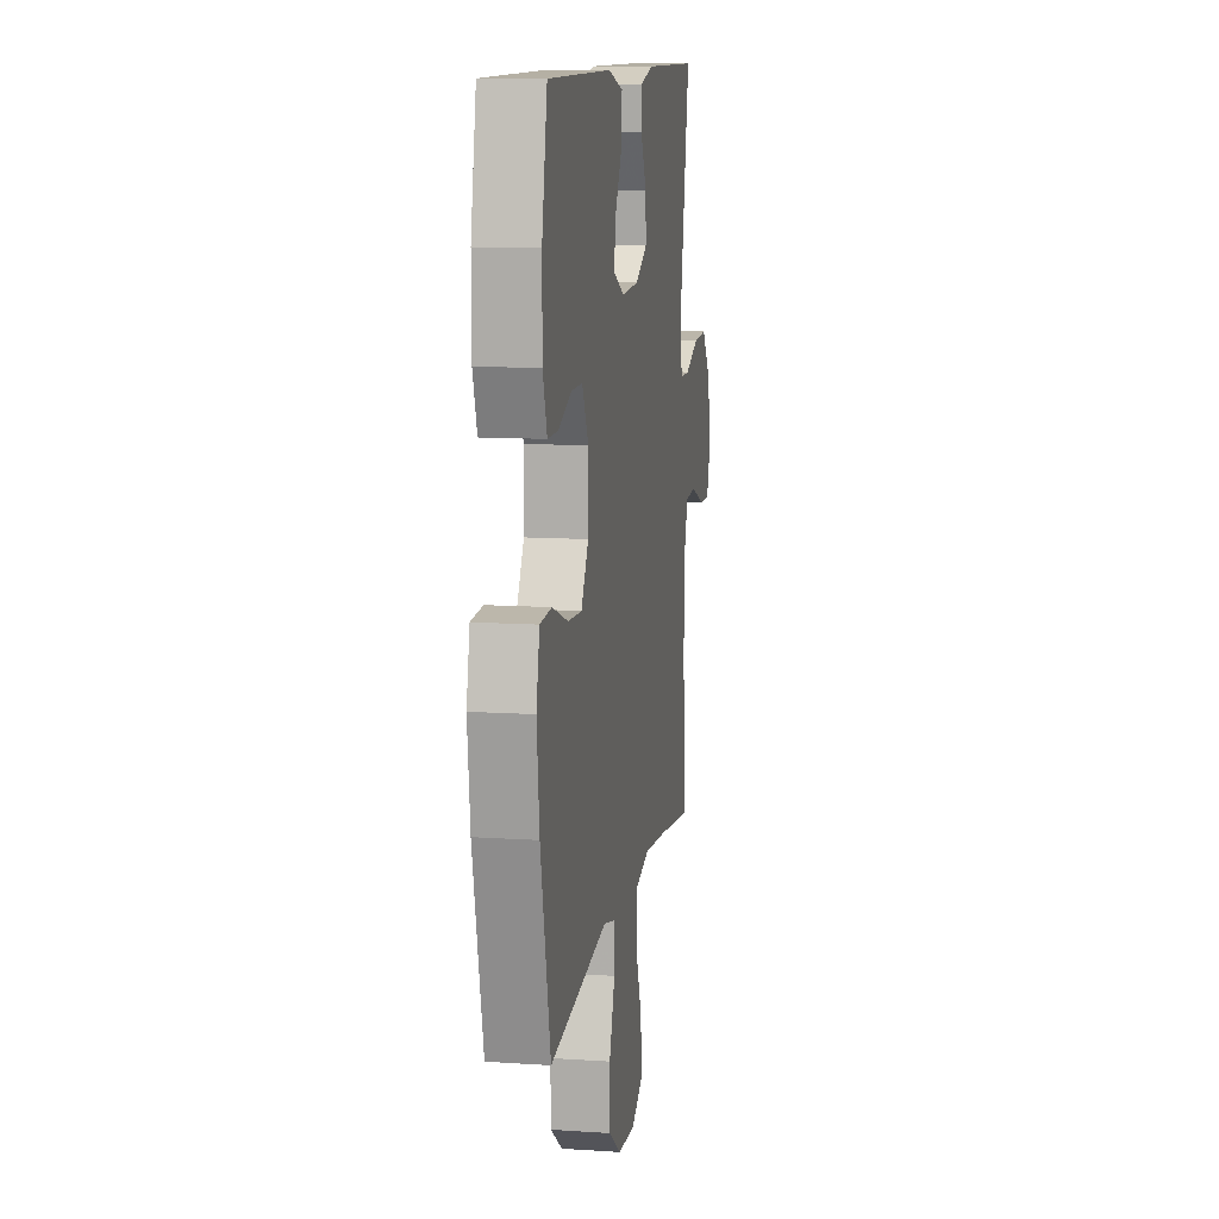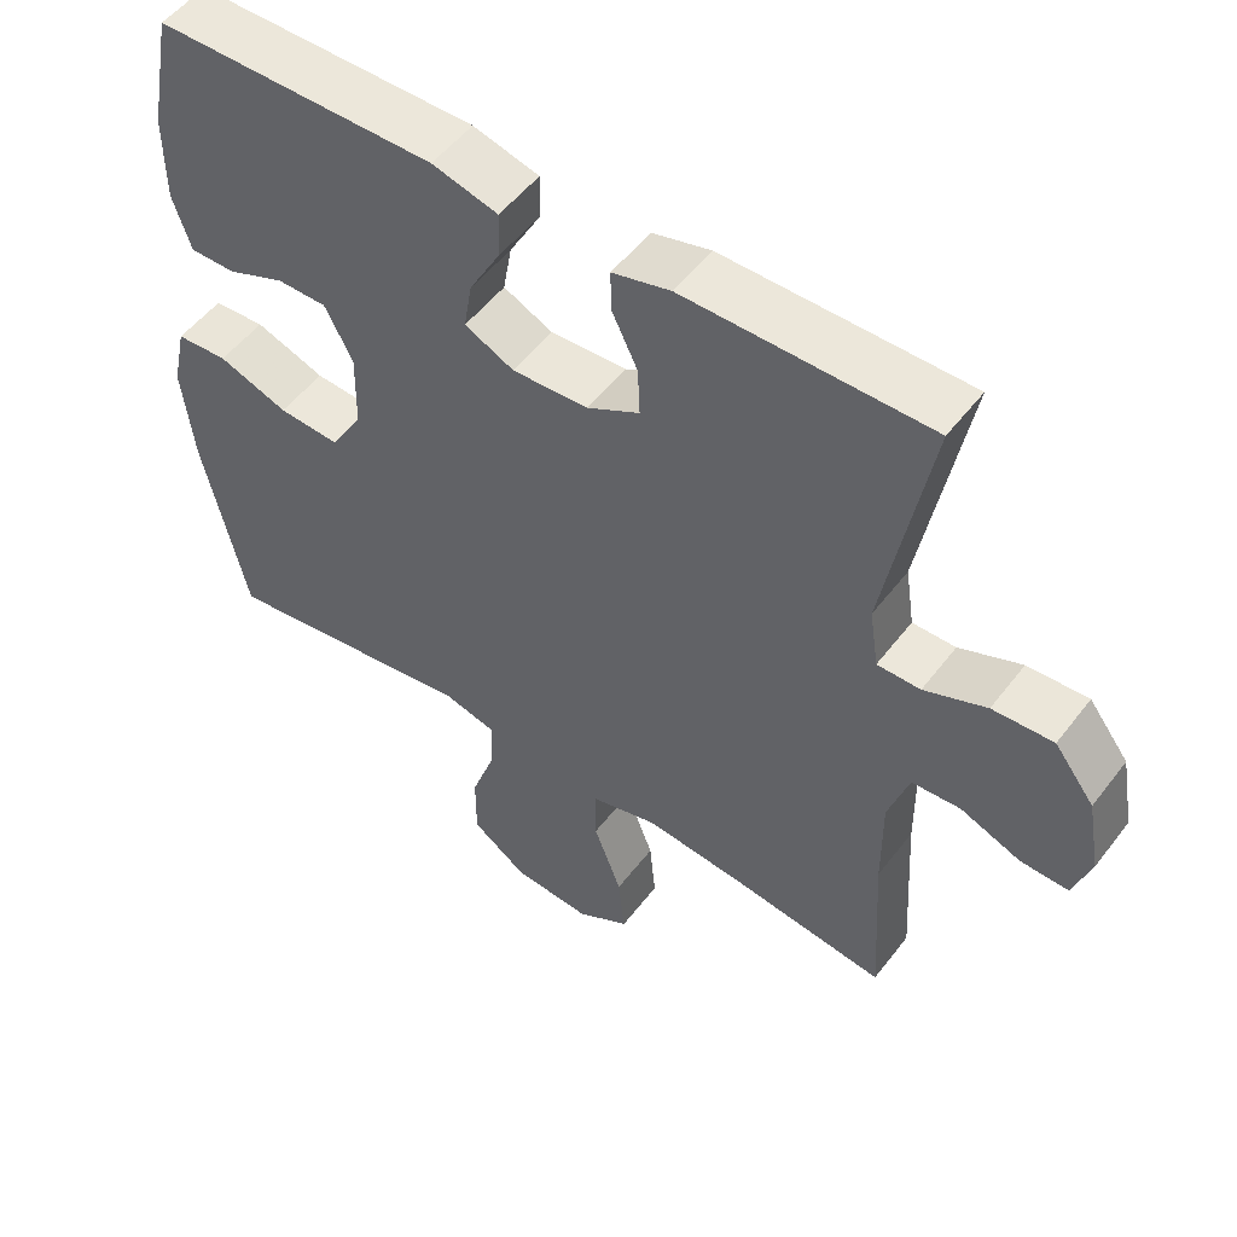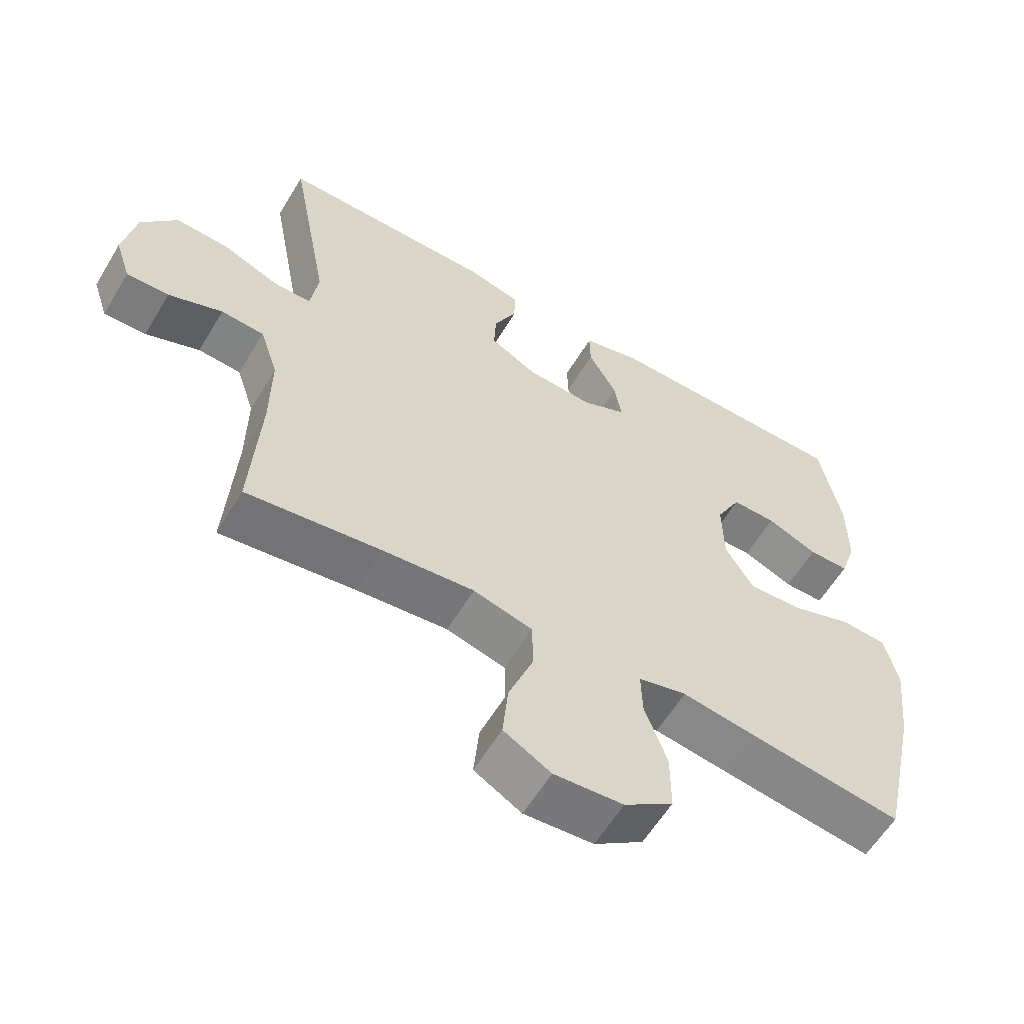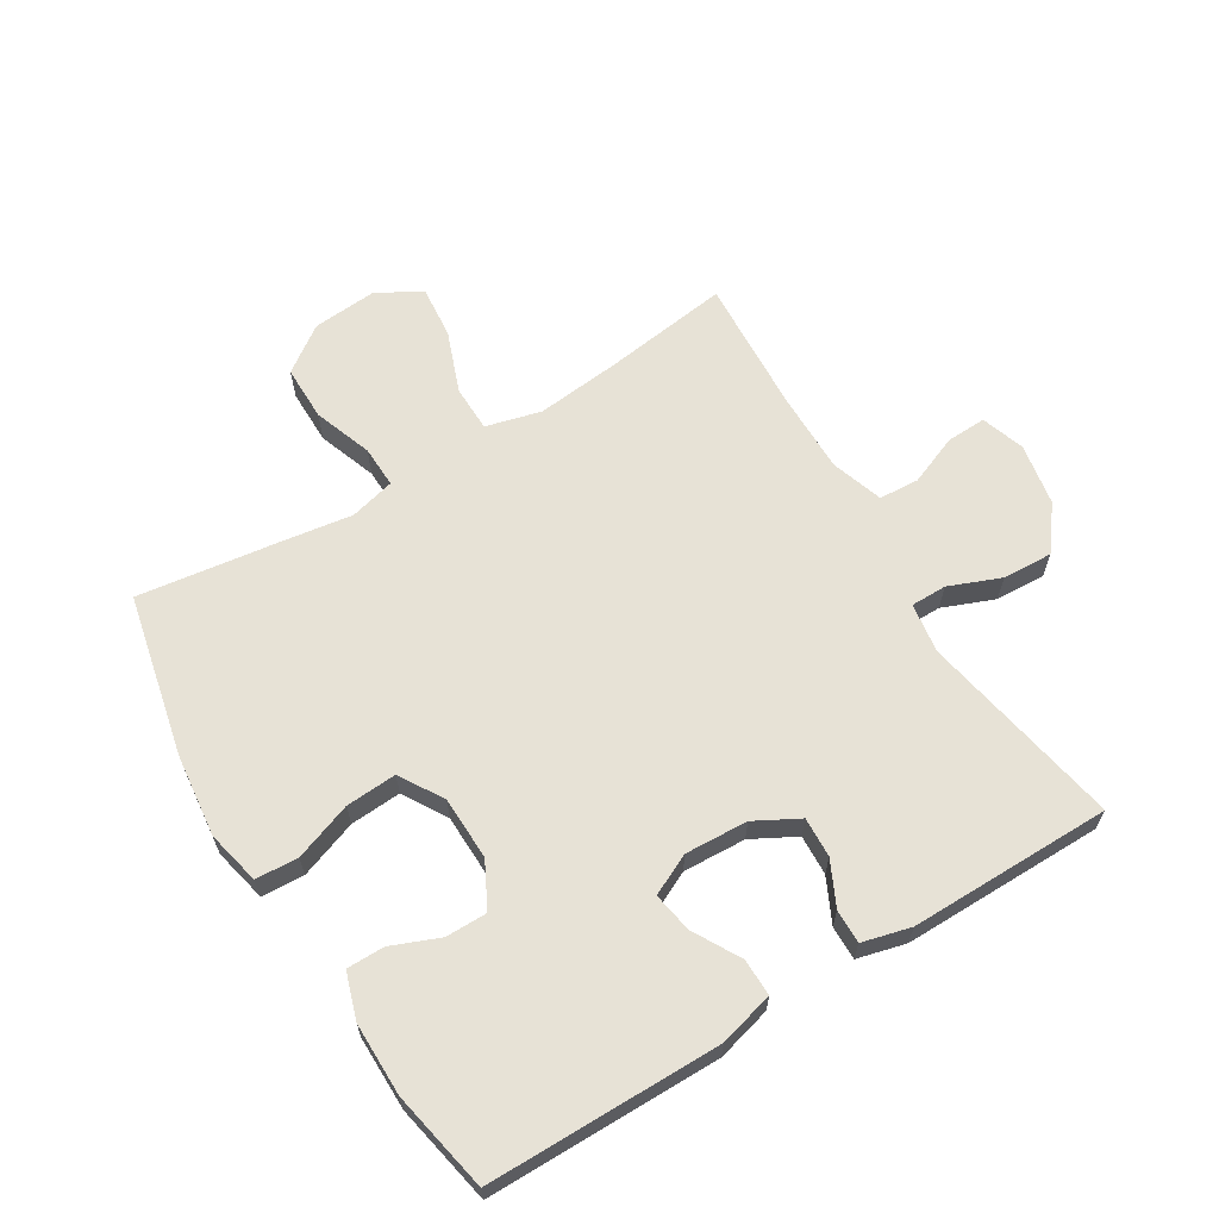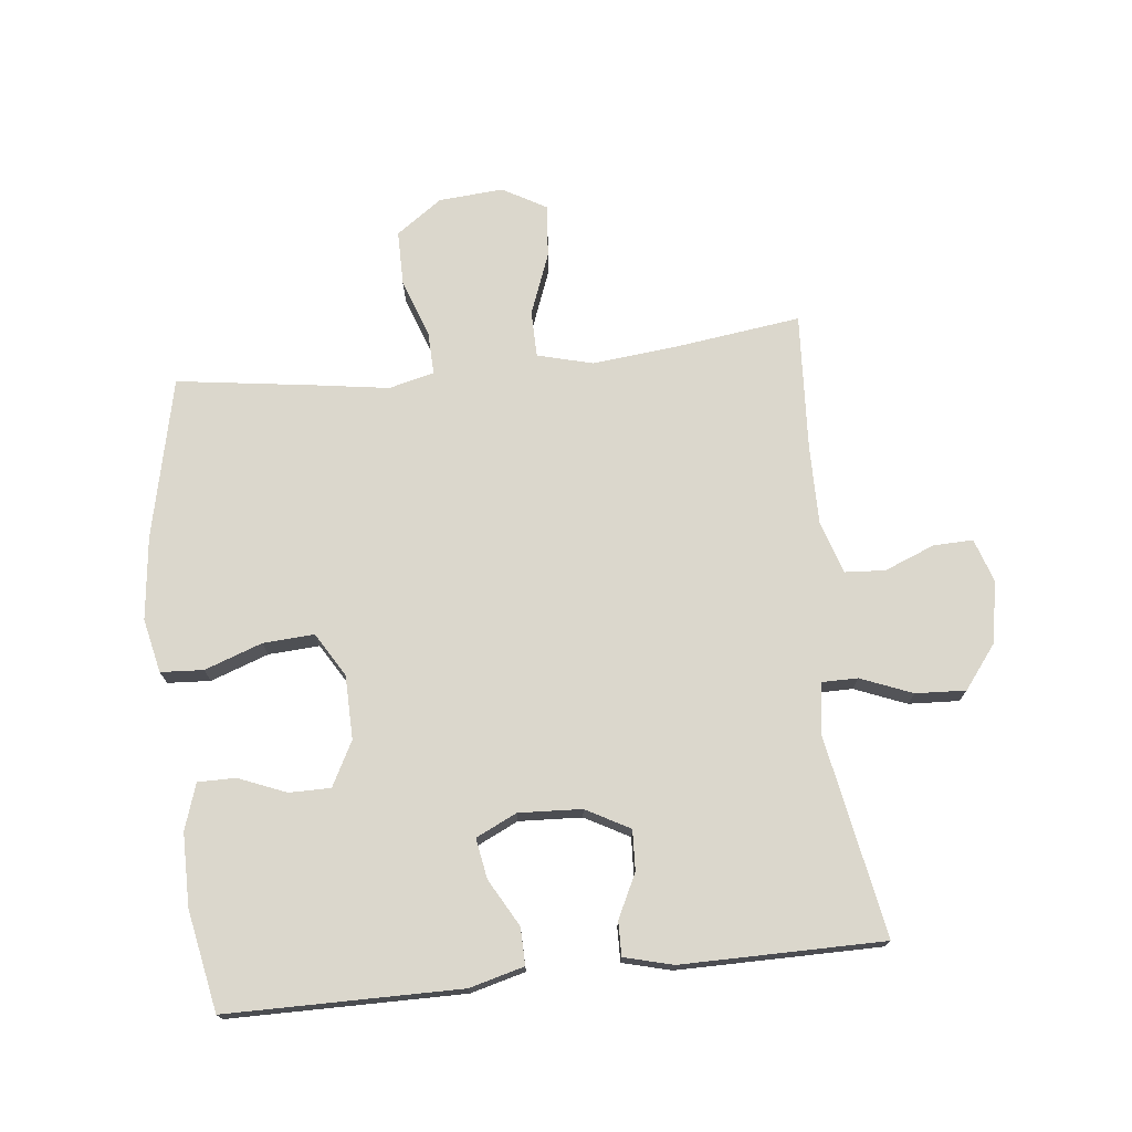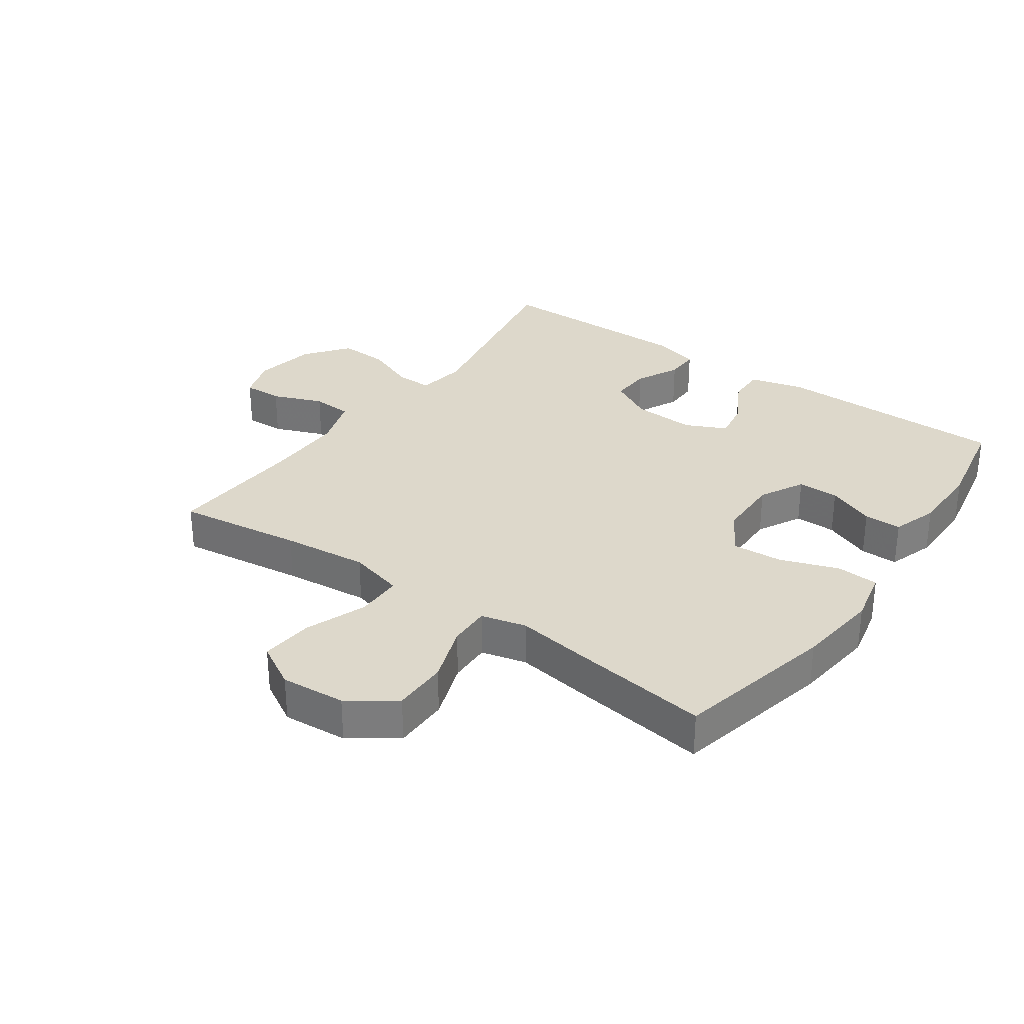
<metadata>
{"format":"obj","ext":"obj","renderer":"f3d","projection":"perspective","resolution":1024,"background":"white","views":[{"elev":11.3,"azim":-80.7,"up":"+Z"},{"elev":52.2,"azim":36.3,"up":"+Z"},{"elev":-59.5,"azim":149.1,"up":"+Z"},{"elev":63.7,"azim":-31.5,"up":"+Y"},{"elev":73.3,"azim":-6.2,"up":"+Y"},{"elev":31.2,"azim":-144.7,"up":"+Y"}]}
</metadata>
<code>
v 0.5 0.07 -0.5
v 0.3 0.07 -0.473
v 0.164 0.07 -0.459
v 0.076 0.07 -0.482
v 0.075 0.07 -0.556
v 0.112 0.07 -0.654
v 0.12 0.07 -0.738
v 0.05 0.07 -0.778
v -0.053 0.07 -0.77
v -0.126 0.07 -0.718
v -0.126 0.07 -0.63
v -0.093 0.07 -0.537
v -0.091 0.07 -0.47
v -0.163 0.07 -0.452
v -0.277 0.07 -0.469
v -0.5 0.07 -0.5
v -0.557 0.07 -0.244
v -0.572 0.07 -0.112
v -0.553 0.07 -0.026
v -0.485 0.07 -0.022
v -0.393 0.07 -0.055
v -0.312 0.07 -0.06
v -0.27 0.07 0.01
v -0.268 0.07 0.111
v -0.305 0.07 0.182
v -0.371 0.07 0.182
v -0.447 0.07 0.151
v -0.507 0.07 0.151
v -0.531 0.07 0.224
v -0.531 0.07 0.34
v -0.5 0.07 0.5
v -0.129 0.07 0.502
v -0.042 0.07 0.479
v -0.043 0.07 0.42
v -0.085 0.07 0.345
v -0.096 0.07 0.281
v -0.031 0.07 0.25
v 0.069 0.07 0.255
v 0.139 0.07 0.293
v 0.136 0.07 0.357
v 0.102 0.07 0.427
v 0.101 0.07 0.481
v 0.178 0.07 0.501
v 0.5 0.07 0.5
v 0.441 0.07 0.178
v 0.453 0.07 0.099
v 0.51 0.07 0.099
v 0.592 0.07 0.132
v 0.672 0.07 0.136
v 0.725 0.07 0.067
v 0.743 0.07 -0.032
v 0.72 0.07 -0.101
v 0.657 0.07 -0.099
v 0.577 0.07 -0.067
v 0.513 0.07 -0.071
v 0.486 0.07 -0.154
v 0.487 0.07 -0.281
v 0.5 0 -0.5
v 0.3 0 -0.473
v 0.164 0 -0.459
v 0.076 0 -0.482
v 0.075 0 -0.556
v 0.112 0 -0.654
v 0.12 0 -0.738
v 0.05 0 -0.778
v -0.053 0 -0.77
v -0.126 0 -0.718
v -0.126 0 -0.63
v -0.093 0 -0.537
v -0.091 0 -0.47
v -0.163 0 -0.452
v -0.277 0 -0.469
v -0.5 0 -0.5
v -0.557 0 -0.244
v -0.572 0 -0.112
v -0.553 0 -0.026
v -0.485 0 -0.022
v -0.393 0 -0.055
v -0.312 0 -0.06
v -0.27 0 0.01
v -0.268 0 0.111
v -0.305 0 0.182
v -0.371 0 0.182
v -0.447 0 0.151
v -0.507 0 0.151
v -0.531 0 0.224
v -0.531 0 0.34
v -0.5 0 0.5
v -0.129 0 0.502
v -0.042 0 0.479
v -0.043 0 0.42
v -0.085 0 0.345
v -0.096 0 0.281
v -0.031 0 0.25
v 0.069 0 0.255
v 0.139 0 0.293
v 0.136 0 0.357
v 0.102 0 0.427
v 0.101 0 0.481
v 0.178 0 0.501
v 0.5 0 0.5
v 0.441 0 0.178
v 0.453 0 0.099
v 0.51 0 0.099
v 0.592 0 0.132
v 0.672 0 0.136
v 0.725 0 0.067
v 0.743 0 -0.032
v 0.72 0 -0.101
v 0.657 0 -0.099
v 0.577 0 -0.067
v 0.513 0 -0.071
v 0.486 0 -0.154
v 0.487 0 -0.281
f 51 52 53 54
f 51 54 55
f 50 51 55
f 47 48 49 50
f 46 47 50 55
f 42 43 44 45
f 40 41 42 45
f 39 40 45 46
f 38 39 46 55
f 32 33 34 35
f 32 35 36
f 31 32 36
f 30 31 36
f 29 30 36 37
f 26 27 28 29
f 25 26 29 37
f 18 19 20 21
f 18 21 22
f 17 18 22
f 14 15 16 17
f 13 14 17 22
f 9 10 11 12
f 9 12 13
f 8 9 13
f 5 6 7 8
f 4 5 8 13
f 3 4 13 22
f 57 1 2
f 56 57 2 3
f 24 25 37 38
f 23 24 38 55
f 23 55 56
f 3 22 23 56
f 111 110 109 108
f 112 111 108
f 112 108 107
f 107 106 105 104
f 112 107 104 103
f 102 101 100 99
f 102 99 98 97
f 103 102 97 96
f 112 103 96 95
f 92 91 90 89
f 93 92 89
f 93 89 88
f 93 88 87
f 94 93 87 86
f 86 85 84 83
f 94 86 83 82
f 78 77 76 75
f 79 78 75
f 79 75 74
f 74 73 72 71
f 79 74 71 70
f 69 68 67 66
f 70 69 66
f 70 66 65
f 65 64 63 62
f 70 65 62 61
f 79 70 61 60
f 59 58 114
f 60 59 114 113
f 95 94 82 81
f 112 95 81 80
f 113 112 80
f 113 80 79 60
f 1 58 59 2
f 2 59 60 3
f 3 60 61 4
f 4 61 62 5
f 5 62 63 6
f 6 63 64 7
f 7 64 65 8
f 8 65 66 9
f 9 66 67 10
f 10 67 68 11
f 11 68 69 12
f 12 69 70 13
f 13 70 71 14
f 14 71 72 15
f 15 72 73 16
f 16 73 74 17
f 17 74 75 18
f 18 75 76 19
f 19 76 77 20
f 20 77 78 21
f 21 78 79 22
f 22 79 80 23
f 23 80 81 24
f 24 81 82 25
f 25 82 83 26
f 26 83 84 27
f 27 84 85 28
f 28 85 86 29
f 29 86 87 30
f 30 87 88 31
f 31 88 89 32
f 32 89 90 33
f 33 90 91 34
f 34 91 92 35
f 35 92 93 36
f 36 93 94 37
f 37 94 95 38
f 38 95 96 39
f 39 96 97 40
f 40 97 98 41
f 41 98 99 42
f 42 99 100 43
f 43 100 101 44
f 44 101 102 45
f 45 102 103 46
f 46 103 104 47
f 47 104 105 48
f 48 105 106 49
f 49 106 107 50
f 50 107 108 51
f 51 108 109 52
f 52 109 110 53
f 53 110 111 54
f 54 111 112 55
f 55 112 113 56
f 56 113 114 57
f 57 114 58 1

</code>
